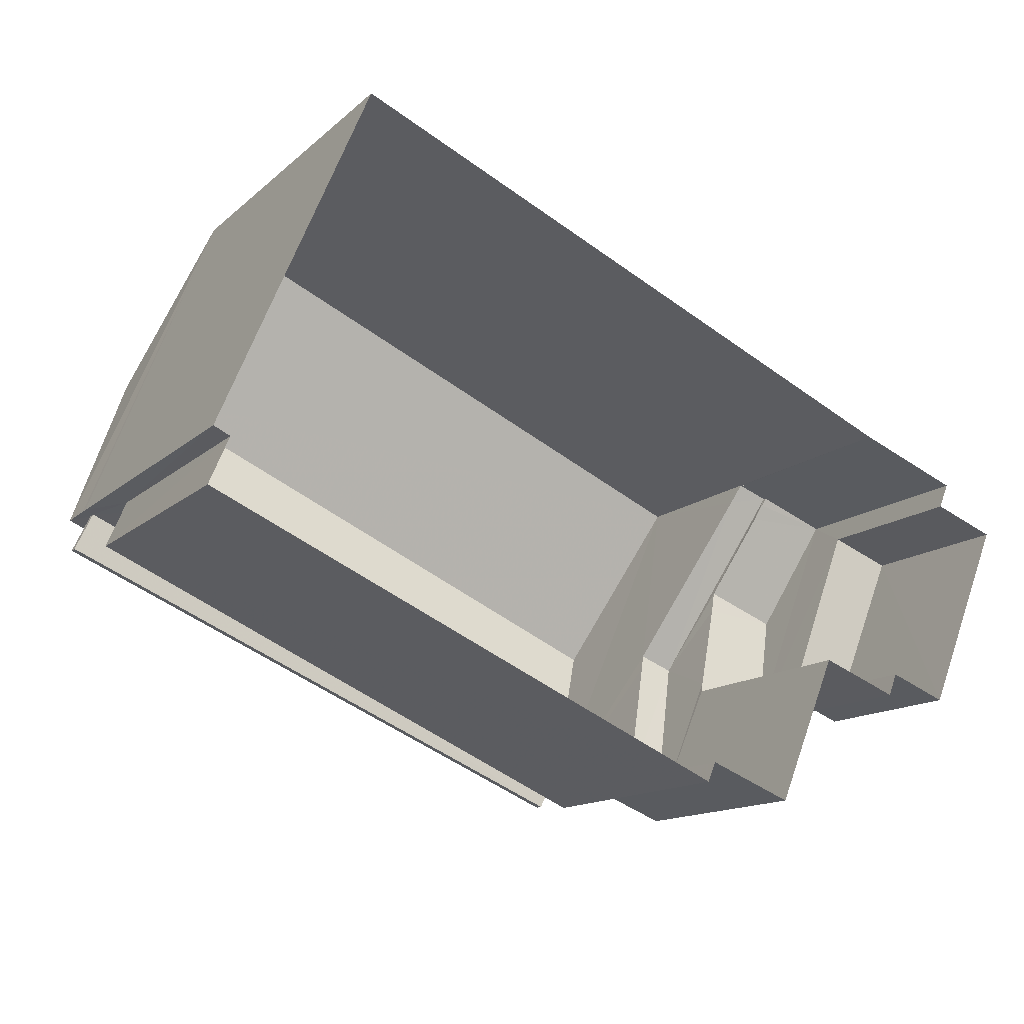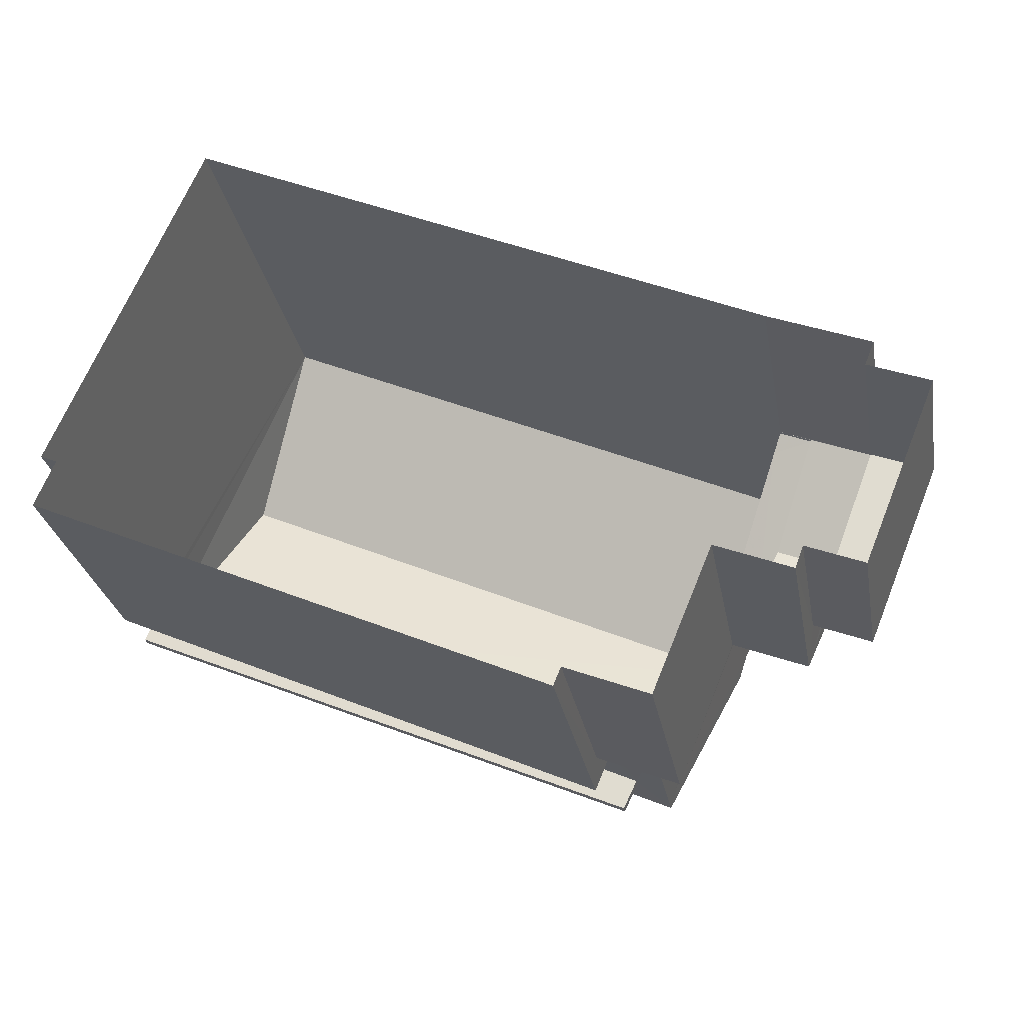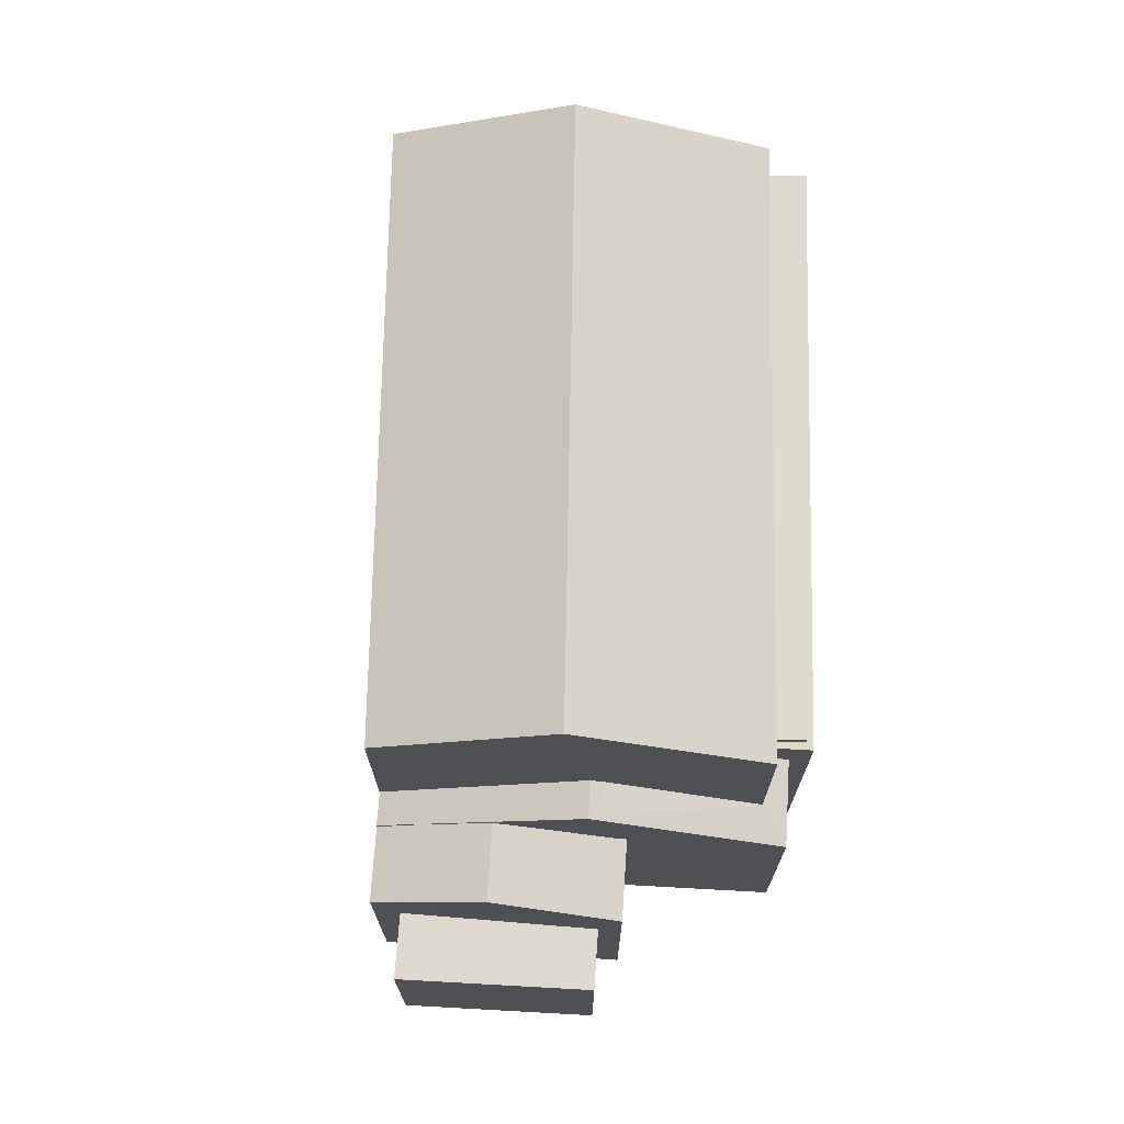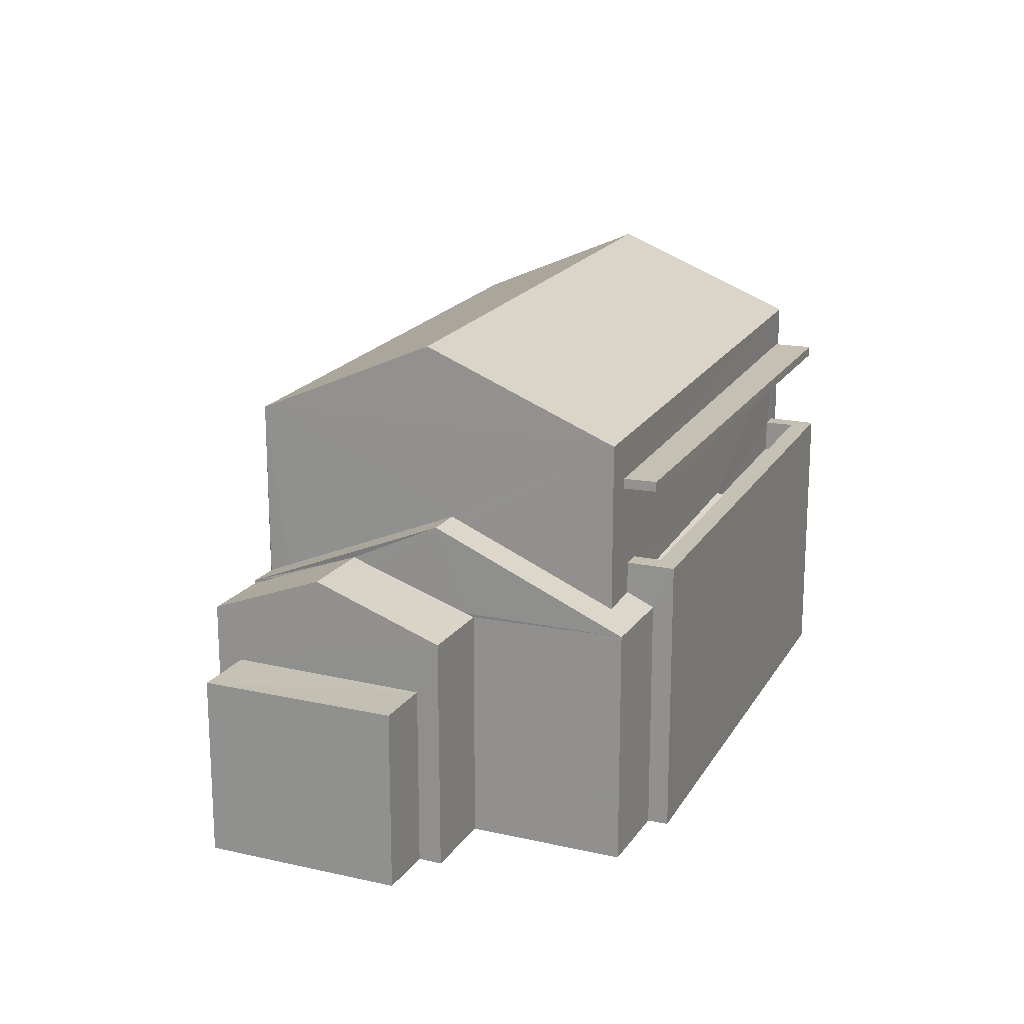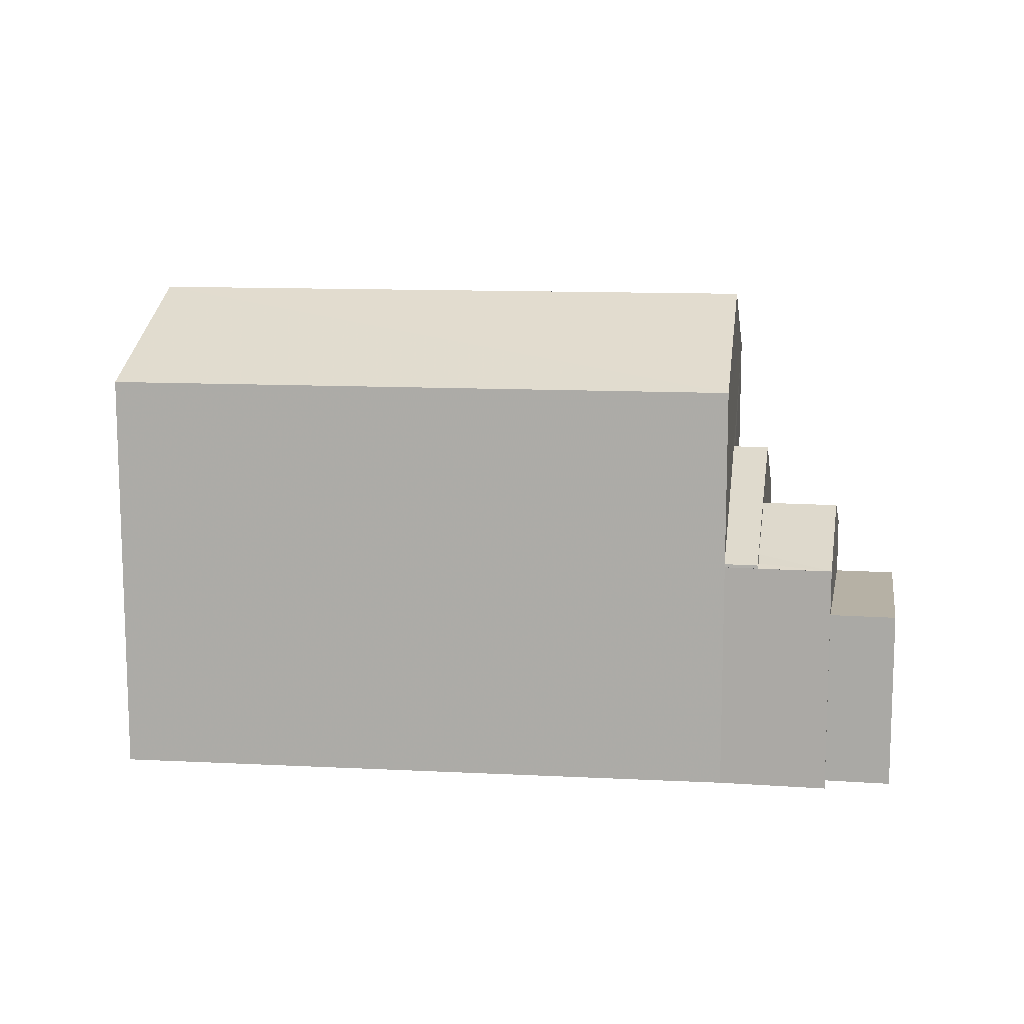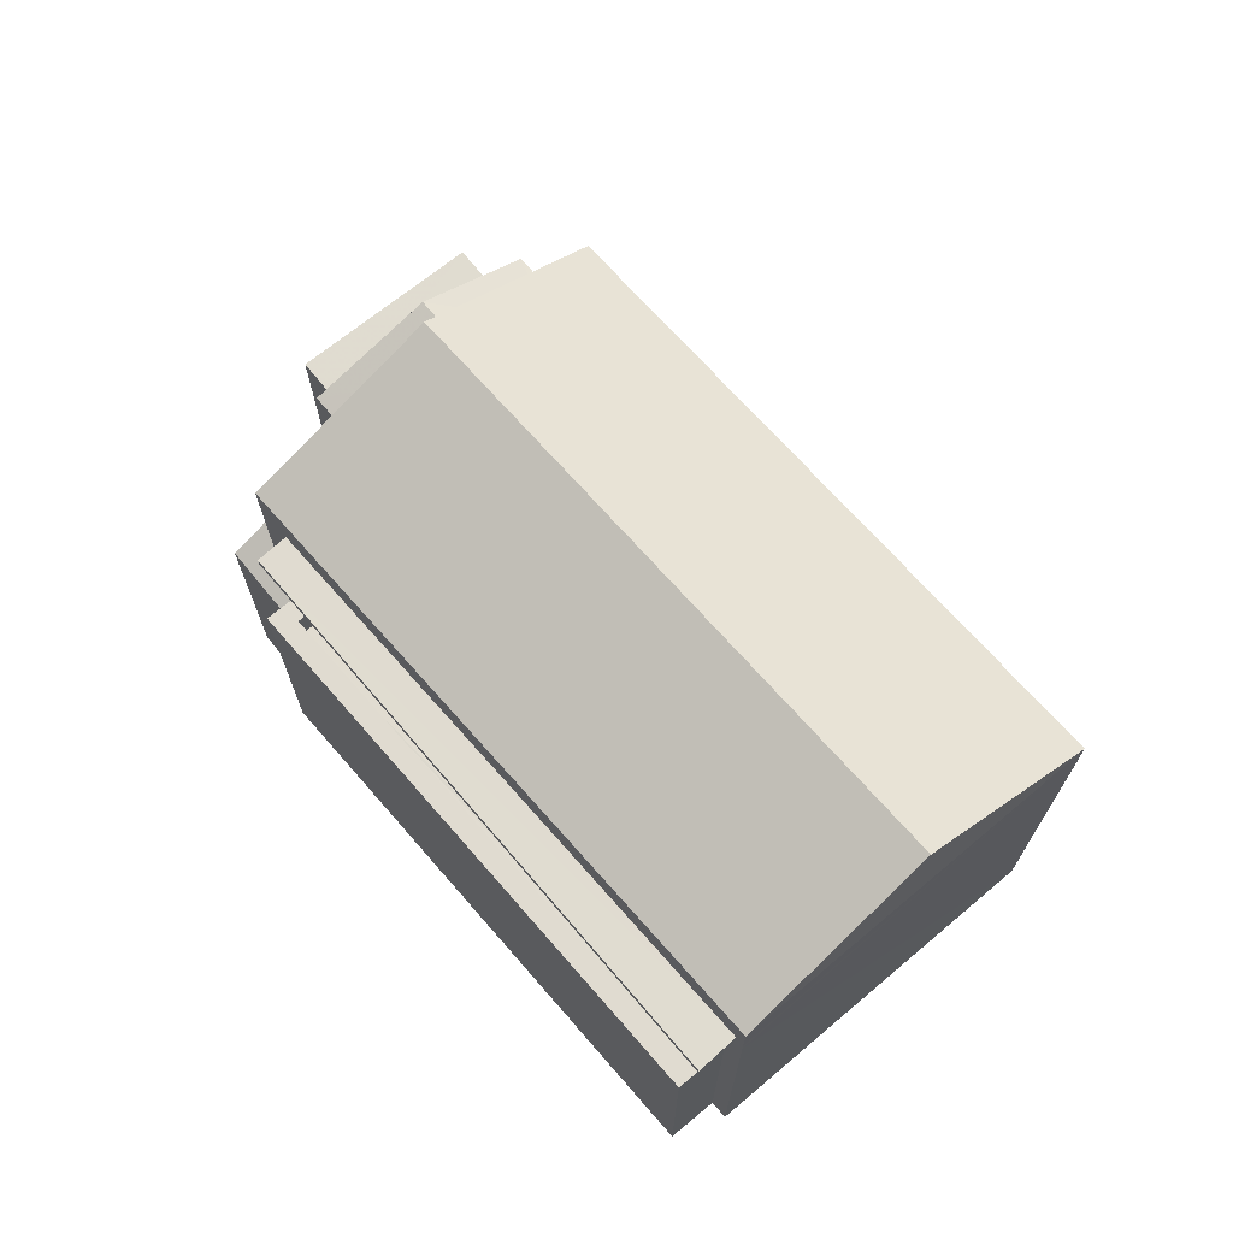
<metadata>
{"format":"obj","ext":"obj","renderer":"f3d","projection":"perspective","resolution":1024,"background":"white","views":[{"elev":-13.6,"azim":151.3,"up":"+Y"},{"elev":-27.3,"azim":-170.1,"up":"+Y"},{"elev":71.1,"azim":-64.7,"up":"+Z"},{"elev":18.3,"azim":-44.5,"up":"+Z"},{"elev":12.1,"azim":-148.9,"up":"+Z"},{"elev":69.8,"azim":72.9,"up":"+Z"}]}
</metadata>
<code>
v -8.848e+04 -1.005e+05 2.334
v -8.848e+04 -1.005e+05 2.334
v -8.848e+04 -1.005e+05 2.334
v -8.848e+04 -1.005e+05 2.334
v -8.848e+04 -1.005e+05 2.335
v -8.848e+04 -1.005e+05 2.335
v -8.847e+04 -1.005e+05 2.333
v -8.846e+04 -1.005e+05 2.334
v -8.847e+04 -1.005e+05 2.334
v -8.848e+04 -1.005e+05 2.334
v -8.847e+04 -1.005e+05 2.335
v -8.847e+04 -1.005e+05 2.335
v -8.846e+04 -1.005e+05 2.335
v -8.847e+04 -1.005e+05 2.335
v -8.848e+04 -1.005e+05 2.335
v -8.847e+04 -1.005e+05 2.335
v -8.847e+04 -1.005e+05 7.73
v -8.846e+04 -1.005e+05 7.73
v -8.847e+04 -1.005e+05 7.73
v -8.847e+04 -1.005e+05 7.73
v -8.847e+04 -1.005e+05 6.005
v -8.847e+04 -1.005e+05 6.005
v -8.847e+04 -1.005e+05 6.005
v -8.847e+04 -1.005e+05 6.005
v -8.847e+04 -1.005e+05 6.005
v -8.847e+04 -1.005e+05 6.005
v -8.847e+04 -1.005e+05 6.005
v -8.847e+04 -1.005e+05 6.505
v -8.846e+04 -1.005e+05 6.505
v -8.847e+04 -1.005e+05 6.505
v -8.847e+04 -1.005e+05 6.505
v -8.847e+04 -1.005e+05 6.505
v -8.847e+04 -1.005e+05 6.505
v -8.847e+04 -1.005e+05 6.505
v -8.847e+04 -1.005e+05 6.505
v -8.847e+04 -1.005e+05 6.134
v -8.847e+04 -1.005e+05 6.113
v -8.847e+04 -1.005e+05 6.044
v -8.847e+04 -1.005e+05 7.021
v -8.848e+04 -1.005e+05 7.13
v -8.847e+04 -1.005e+05 6.023
v -8.847e+04 -1.005e+05 6.038
v -8.847e+04 -1.005e+05 5.855
v -8.847e+04 -1.005e+05 5.855
v -8.847e+04 -1.005e+05 7.13
v -8.848e+04 -1.005e+05 5.979
v -8.848e+04 -1.005e+05 5.854
v -8.848e+04 -1.005e+05 5.854
v -8.847e+04 -1.005e+05 5.805
v -8.847e+04 -1.005e+05 5.855
v -8.848e+04 -1.005e+05 5.805
v -8.848e+04 -1.005e+05 6.351
v -8.848e+04 -1.005e+05 6.475
v -8.848e+04 -1.005e+05 6.474
v -8.848e+04 -1.005e+05 5.949
v -8.848e+04 -1.005e+05 5.804
v -8.848e+04 -1.005e+05 5.804
v -8.848e+04 -1.005e+05 5.805
v -8.848e+04 -1.005e+05 5.805
v -8.848e+04 -1.005e+05 5.854
v -8.848e+04 -1.005e+05 5.02
v -8.848e+04 -1.005e+05 5.019
v -8.848e+04 -1.005e+05 5.02
v -8.848e+04 -1.005e+05 5.019
v -8.846e+04 -1.005e+05 8.505
v -8.847e+04 -1.005e+05 9.705
v -8.847e+04 -1.005e+05 8.505
v -8.847e+04 -1.005e+05 9.704
v -8.848e+04 -1.005e+05 8.504
v -8.847e+04 -1.005e+05 8.504
v -8.847e+04 -1.005e+05 7.88
v -8.847e+04 -1.005e+05 7.88
v -8.846e+04 -1.005e+05 7.88
v -8.847e+04 -1.005e+05 7.88
v -8.846e+04 -1.005e+05 7.73
v -8.846e+04 -1.005e+05 7.88
f 1 2 3
f 4 1 5
f 5 6 4
f 7 8 9
f 10 7 3
f 11 12 13
f 12 9 13
f 14 15 5
f 14 12 16
f 3 14 1
f 14 5 1
f 3 7 9
f 3 9 12
f 3 12 14
f 17 18 19
f 20 17 19
f 21 22 23
f 24 25 26
f 23 22 27
f 24 27 25
f 27 22 25
f 28 29 30
f 31 29 32
f 33 28 30
f 33 30 34
f 31 32 35
f 30 29 31
f 23 36 37
f 23 27 36
f 21 23 37
f 38 21 37
f 39 40 41
f 42 41 43
f 43 41 44
f 41 40 44
f 39 45 40
f 40 46 47
f 40 45 46
f 48 47 46
f 24 36 27
f 49 50 51
f 52 53 51
f 50 52 51
f 54 53 52
f 55 53 54
f 55 56 53
f 57 58 59
f 60 56 55
f 56 58 57
f 60 58 56
f 61 62 63
f 61 64 62
f 65 66 67
f 68 66 65
f 66 68 69
f 69 68 70
f 71 72 73
f 71 74 72
f 30 31 25
f 22 30 25
f 22 21 30
f 30 21 34
f 21 38 34
f 26 25 31
f 35 26 31
f 33 43 28
f 28 43 11
f 33 42 43
f 11 43 12
f 29 28 11
f 13 29 11
f 9 29 13
f 9 32 29
f 47 60 55
f 47 54 40
f 50 44 40
f 52 50 40
f 54 52 40
f 47 55 54
f 43 44 16
f 12 43 16
f 44 49 16
f 16 49 14
f 50 49 44
f 58 47 48
f 59 58 48
f 58 60 47
f 51 53 56
f 3 56 57
f 3 2 56
f 14 51 15
f 14 49 51
f 64 2 1
f 2 64 56
f 56 64 51
f 15 61 5
f 51 61 15
f 64 61 51
f 1 4 62
f 64 1 62
f 61 63 6
f 5 61 6
f 62 4 6
f 63 62 6
f 9 8 32
f 42 33 41
f 41 20 67
f 8 75 32
f 74 65 67
f 76 65 71
f 38 37 34
f 32 75 17
f 33 34 20
f 26 35 24
f 24 35 36
f 17 37 36
f 74 71 65
f 20 74 67
f 17 20 37
f 35 32 17
f 41 33 20
f 34 37 20
f 35 17 36
f 68 65 70
f 66 69 67
f 10 69 70
f 7 10 70
f 65 76 70
f 70 75 7
f 75 8 7
f 76 75 70
f 10 3 57
f 10 57 69
f 69 45 67
f 39 41 67
f 45 39 67
f 46 45 69
f 48 46 69
f 57 59 48
f 57 48 69
f 17 75 76
f 71 17 76
f 20 19 72
f 74 20 72
f 71 73 18
f 17 71 18
f 18 72 19
f 18 73 72

</code>
